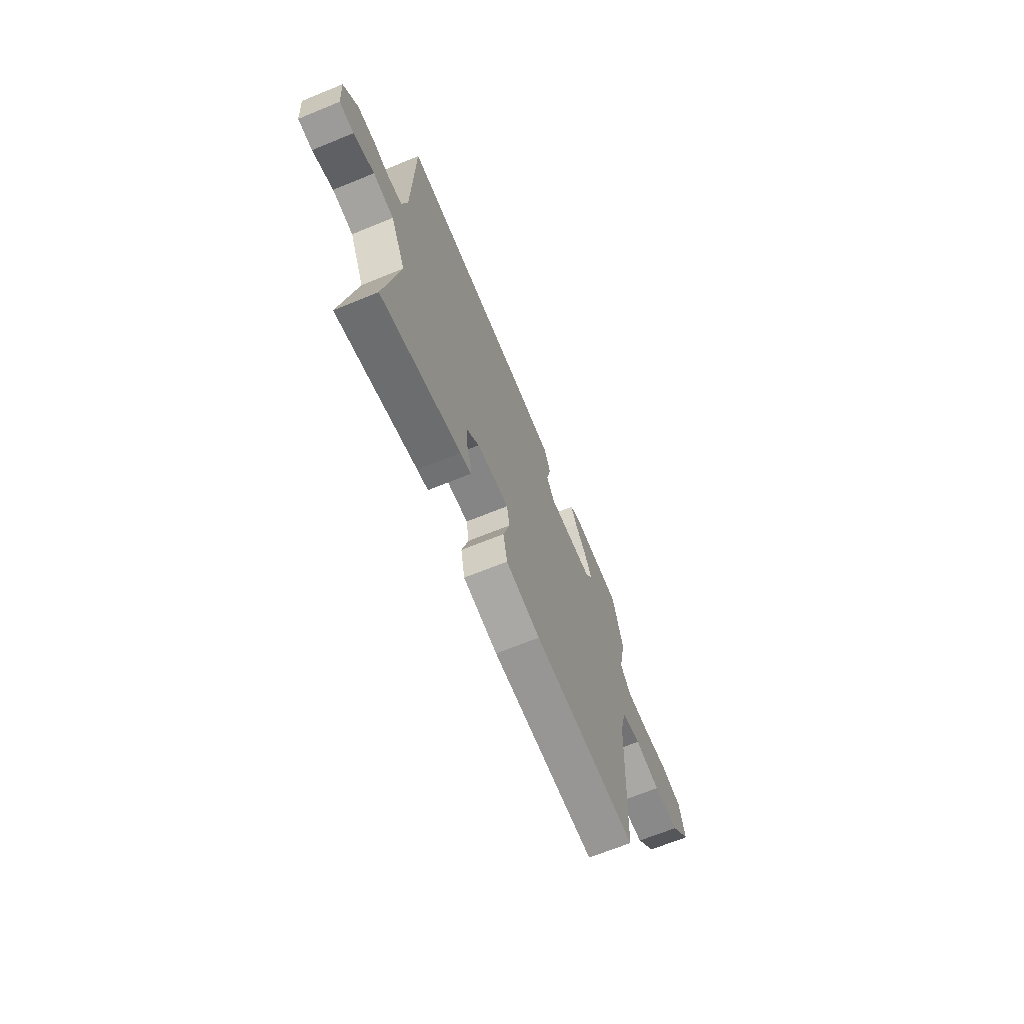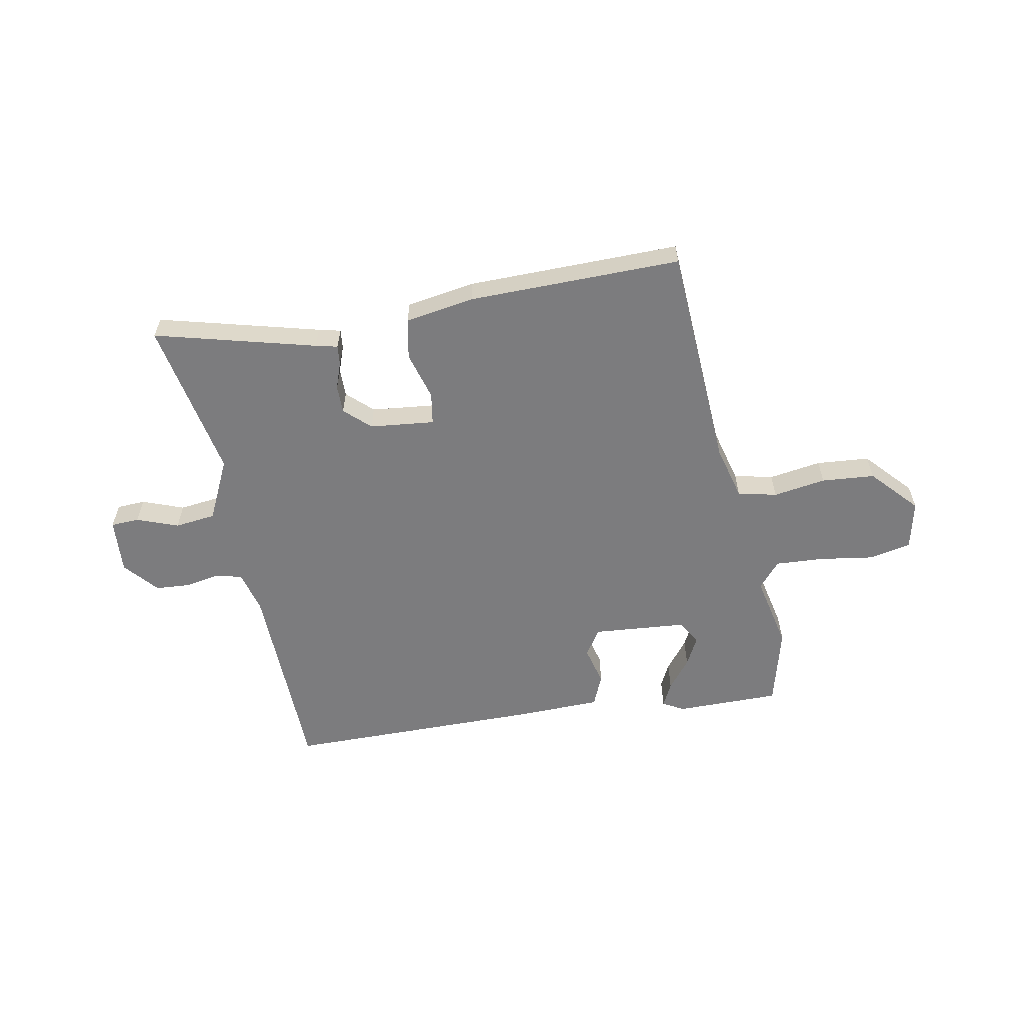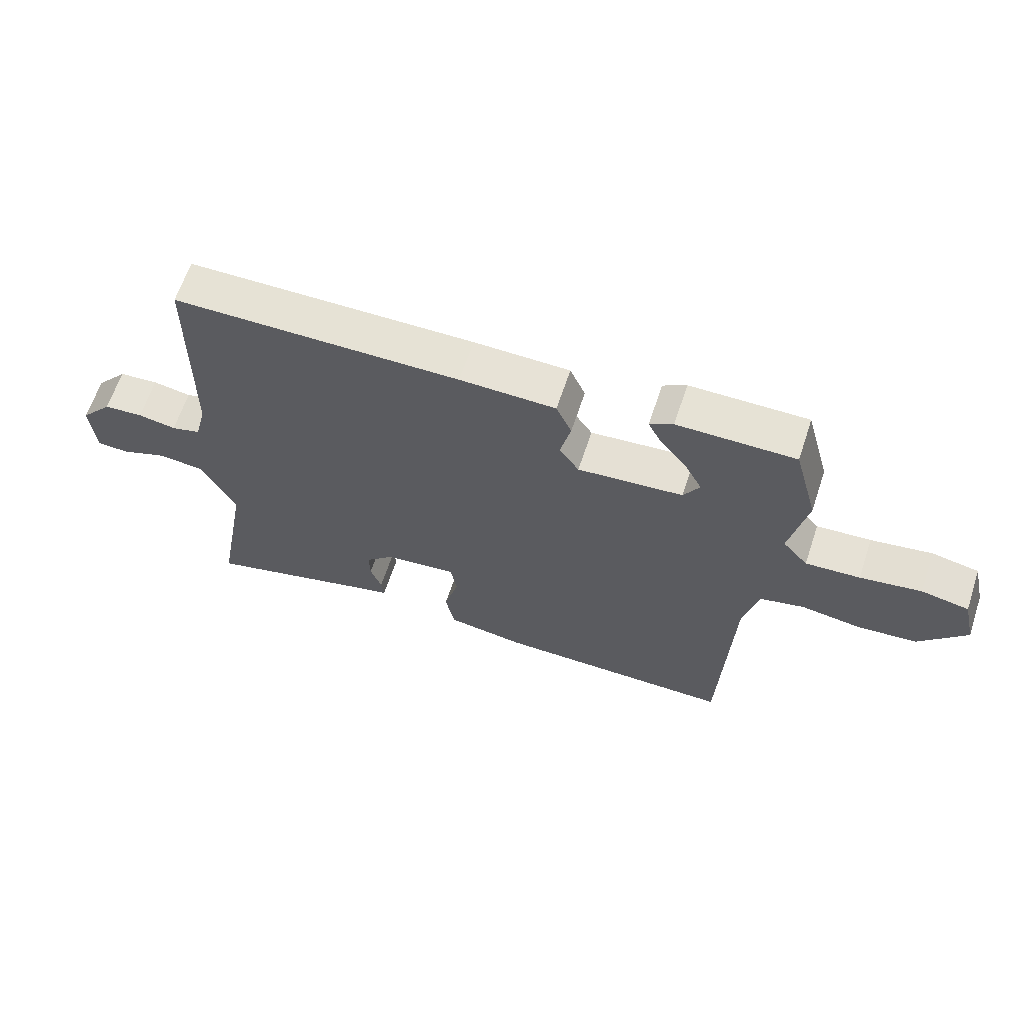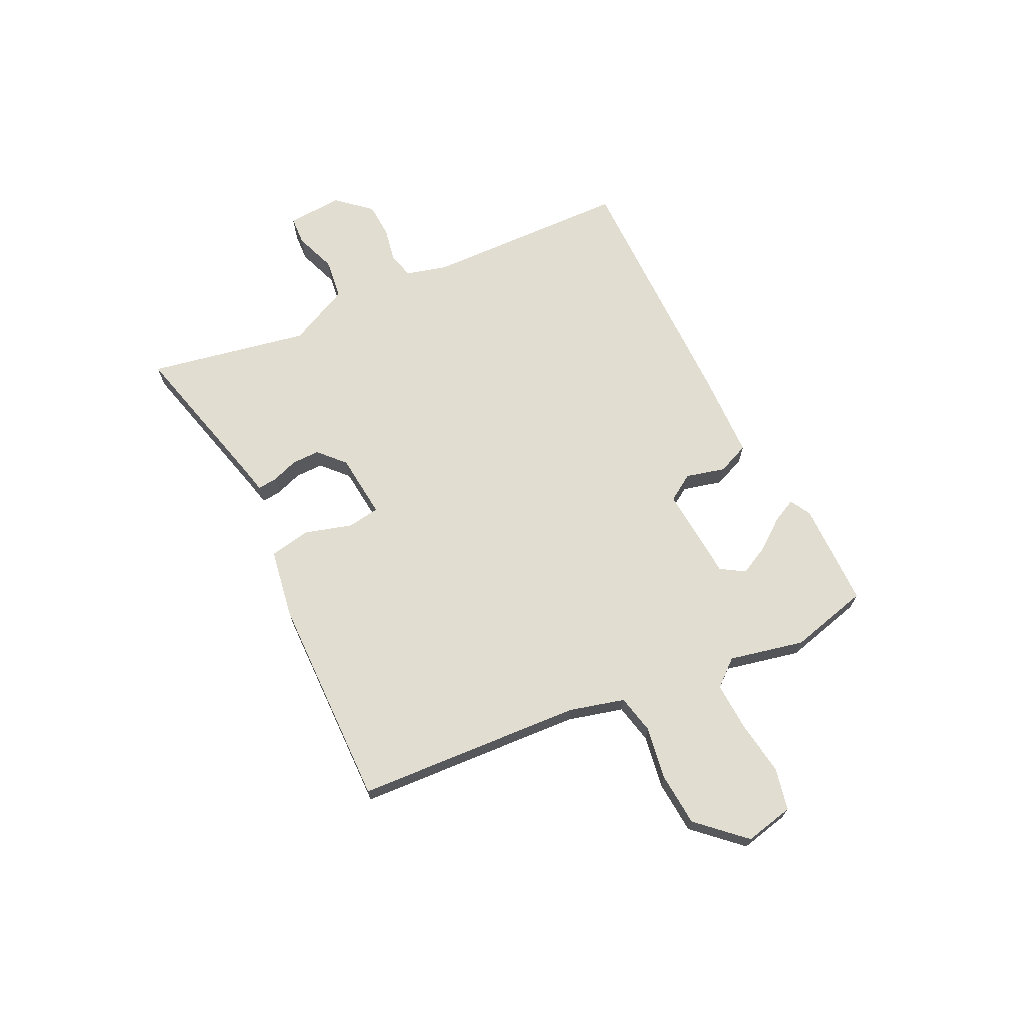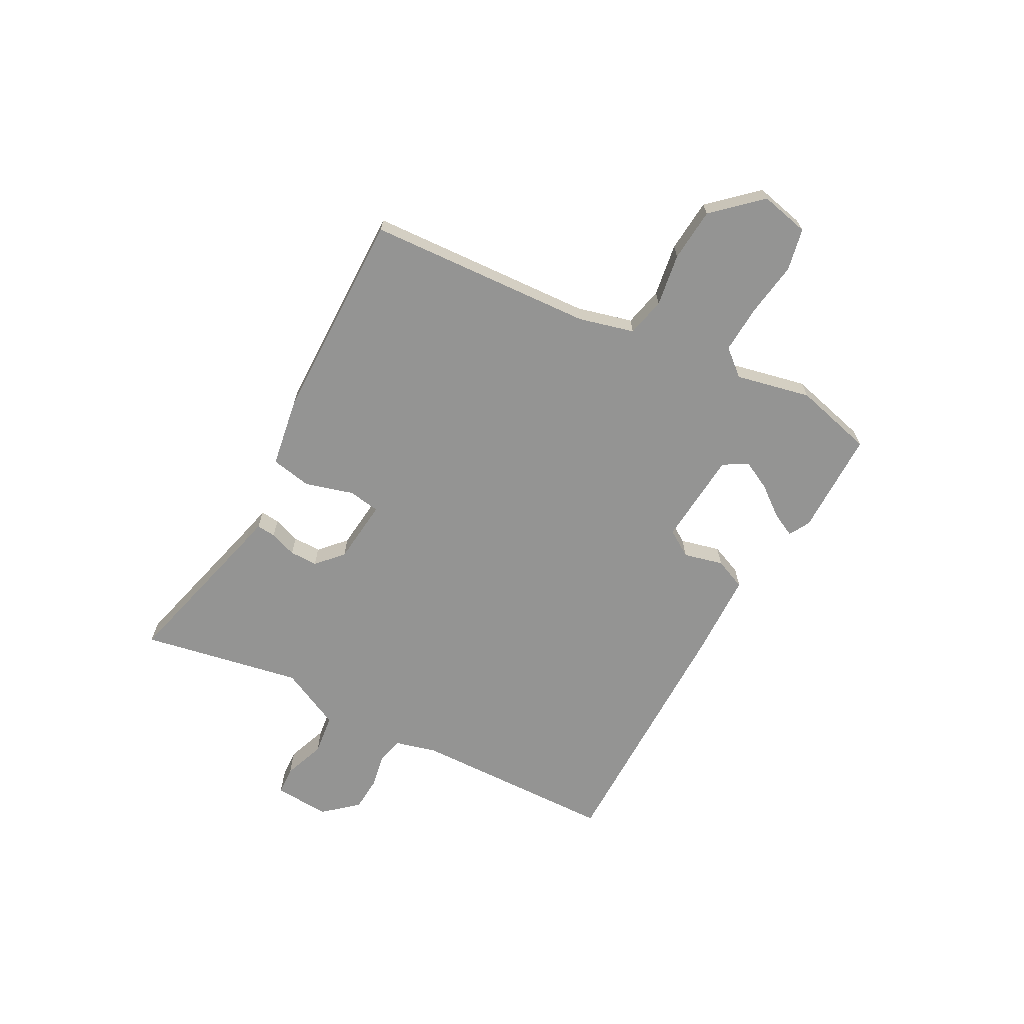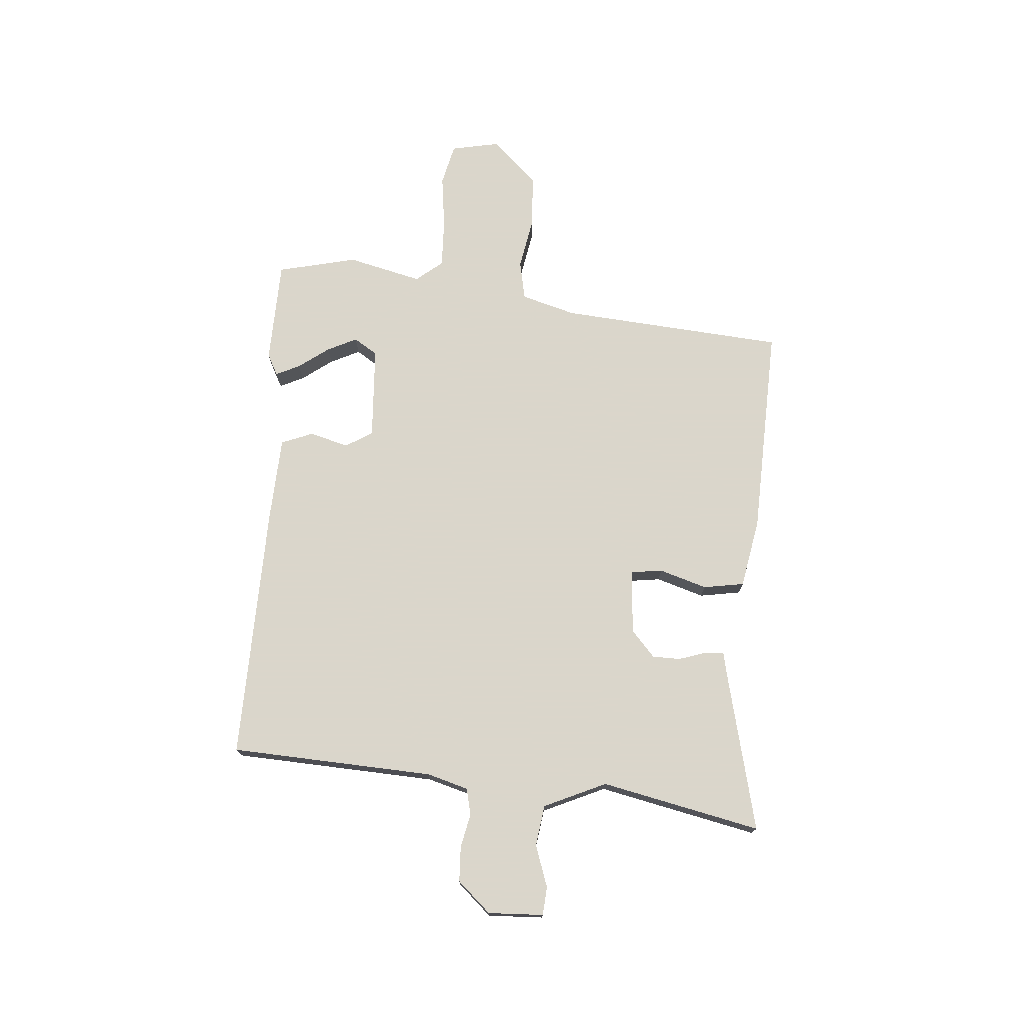
<metadata>
{"format":"obj","ext":"obj","renderer":"f3d","projection":"perspective","resolution":1024,"background":"white","views":[{"elev":-67.8,"azim":112.2,"up":"+Z"},{"elev":-58.9,"azim":-168.7,"up":"+Y"},{"elev":63.8,"azim":-161.7,"up":"+Z"},{"elev":68.8,"azim":-114.9,"up":"+Y"},{"elev":-67.0,"azim":-117.4,"up":"+Y"},{"elev":73.7,"azim":96.5,"up":"+Y"}]}
</metadata>
<code>
v 0.506 0.07 0.467
v 0.511 0.07 0.095
v 0.53 0.07 0.019
v 0.578 0.07 0.006
v 0.64 0.07 0.017
v 0.704 0.07 0.012
v 0.756 0.07 -0.05
v 0.748 0.07 -0.151
v 0.696 0.07 -0.153
v 0.621 0.07 -0.124
v 0.546 0.07 -0.132
v 0.491 0.07 -0.243
v 0.543 0.07 -0.536
v 0.251 0.07 -0.456
v 0.211 0.07 -0.446
v 0.215 0.07 -0.411
v 0.233 0.07 -0.362
v 0.234 0.07 -0.311
v 0.188 0.07 -0.267
v 0.07 0.07 -0.253
v 0.06 0.07 -0.311
v 0.084 0.07 -0.399
v 0.069 0.07 -0.473
v -0.058 0.07 -0.492
v -0.446 0.07 -0.492
v -0.464 0.07 -0.079
v -0.489 0.07 0.022
v -0.56 0.07 0.039
v -0.656 0.07 0.025
v -0.753 0.07 0.034
v -0.829 0.07 0.119
v -0.808 0.07 0.208
v -0.731 0.07 0.223
v -0.632 0.07 0.207
v -0.544 0.07 0.201
v -0.503 0.07 0.248
v -0.531 0.07 0.385
v -0.492 0.07 0.529
v -0.301 0.07 0.527
v -0.263 0.07 0.505
v -0.285 0.07 0.462
v -0.328 0.07 0.408
v -0.356 0.07 0.355
v -0.33 0.07 0.311
v -0.159 0.07 0.295
v -0.127 0.07 0.343
v -0.144 0.07 0.415
v -0.119 0.07 0.472
v 0.037 0.07 0.474
v 0.506 0 0.467
v 0.511 0 0.095
v 0.53 0 0.019
v 0.578 0 0.006
v 0.64 0 0.017
v 0.704 0 0.012
v 0.756 0 -0.05
v 0.748 0 -0.151
v 0.696 0 -0.153
v 0.621 0 -0.124
v 0.546 0 -0.132
v 0.491 0 -0.243
v 0.543 0 -0.536
v 0.251 0 -0.456
v 0.211 0 -0.446
v 0.215 0 -0.411
v 0.233 0 -0.362
v 0.234 0 -0.311
v 0.188 0 -0.267
v 0.07 0 -0.253
v 0.06 0 -0.311
v 0.084 0 -0.399
v 0.069 0 -0.473
v -0.058 0 -0.492
v -0.446 0 -0.492
v -0.464 0 -0.079
v -0.489 0 0.022
v -0.56 0 0.039
v -0.656 0 0.025
v -0.753 0 0.034
v -0.829 0 0.119
v -0.808 0 0.208
v -0.731 0 0.223
v -0.632 0 0.207
v -0.544 0 0.201
v -0.503 0 0.248
v -0.531 0 0.385
v -0.492 0 0.529
v -0.301 0 0.527
v -0.263 0 0.505
v -0.285 0 0.462
v -0.328 0 0.408
v -0.356 0 0.355
v -0.33 0 0.311
v -0.159 0 0.295
v -0.127 0 0.343
v -0.144 0 0.415
v -0.119 0 0.472
v 0.037 0 0.474
f 49 1 2
f 48 49 2
f 47 48 2
f 46 47 2
f 45 46 2 3
f 44 45 3
f 40 41 42
f 39 40 42
f 38 39 42
f 37 38 42
f 36 37 42
f 35 36 42 43
f 32 33 34
f 31 32 34
f 30 31 34
f 29 30 34
f 28 29 34
f 27 28 34 35
f 24 25 26
f 23 24 26
f 22 23 26
f 21 22 26
f 20 21 26 27
f 19 20 27 35
f 14 15 16 17
f 14 17 18
f 13 14 18
f 12 13 18
f 11 12 18 19
f 8 9 10
f 7 8 10
f 6 7 10
f 5 6 10
f 4 5 10
f 3 4 10 11
f 11 19 35
f 3 11 35
f 44 3 35
f 35 43 44
f 51 50 98
f 51 98 97
f 51 97 96
f 51 96 95
f 52 51 95 94
f 52 94 93
f 91 90 89
f 91 89 88
f 91 88 87
f 91 87 86
f 91 86 85
f 92 91 85 84
f 83 82 81
f 83 81 80
f 83 80 79
f 83 79 78
f 83 78 77
f 84 83 77 76
f 75 74 73
f 75 73 72
f 75 72 71
f 75 71 70
f 76 75 70 69
f 84 76 69 68
f 66 65 64 63
f 67 66 63
f 67 63 62
f 67 62 61
f 68 67 61 60
f 59 58 57
f 59 57 56
f 59 56 55
f 59 55 54
f 59 54 53
f 60 59 53 52
f 84 68 60
f 84 60 52
f 84 52 93
f 93 92 84
f 1 50 51 2
f 2 51 52 3
f 3 52 53 4
f 4 53 54 5
f 5 54 55 6
f 6 55 56 7
f 7 56 57 8
f 8 57 58 9
f 9 58 59 10
f 10 59 60 11
f 11 60 61 12
f 12 61 62 13
f 13 62 63 14
f 14 63 64 15
f 15 64 65 16
f 16 65 66 17
f 17 66 67 18
f 18 67 68 19
f 19 68 69 20
f 20 69 70 21
f 21 70 71 22
f 22 71 72 23
f 23 72 73 24
f 24 73 74 25
f 25 74 75 26
f 26 75 76 27
f 27 76 77 28
f 28 77 78 29
f 29 78 79 30
f 30 79 80 31
f 31 80 81 32
f 32 81 82 33
f 33 82 83 34
f 34 83 84 35
f 35 84 85 36
f 36 85 86 37
f 37 86 87 38
f 38 87 88 39
f 39 88 89 40
f 40 89 90 41
f 41 90 91 42
f 42 91 92 43
f 43 92 93 44
f 44 93 94 45
f 45 94 95 46
f 46 95 96 47
f 47 96 97 48
f 48 97 98 49
f 49 98 50 1

</code>
